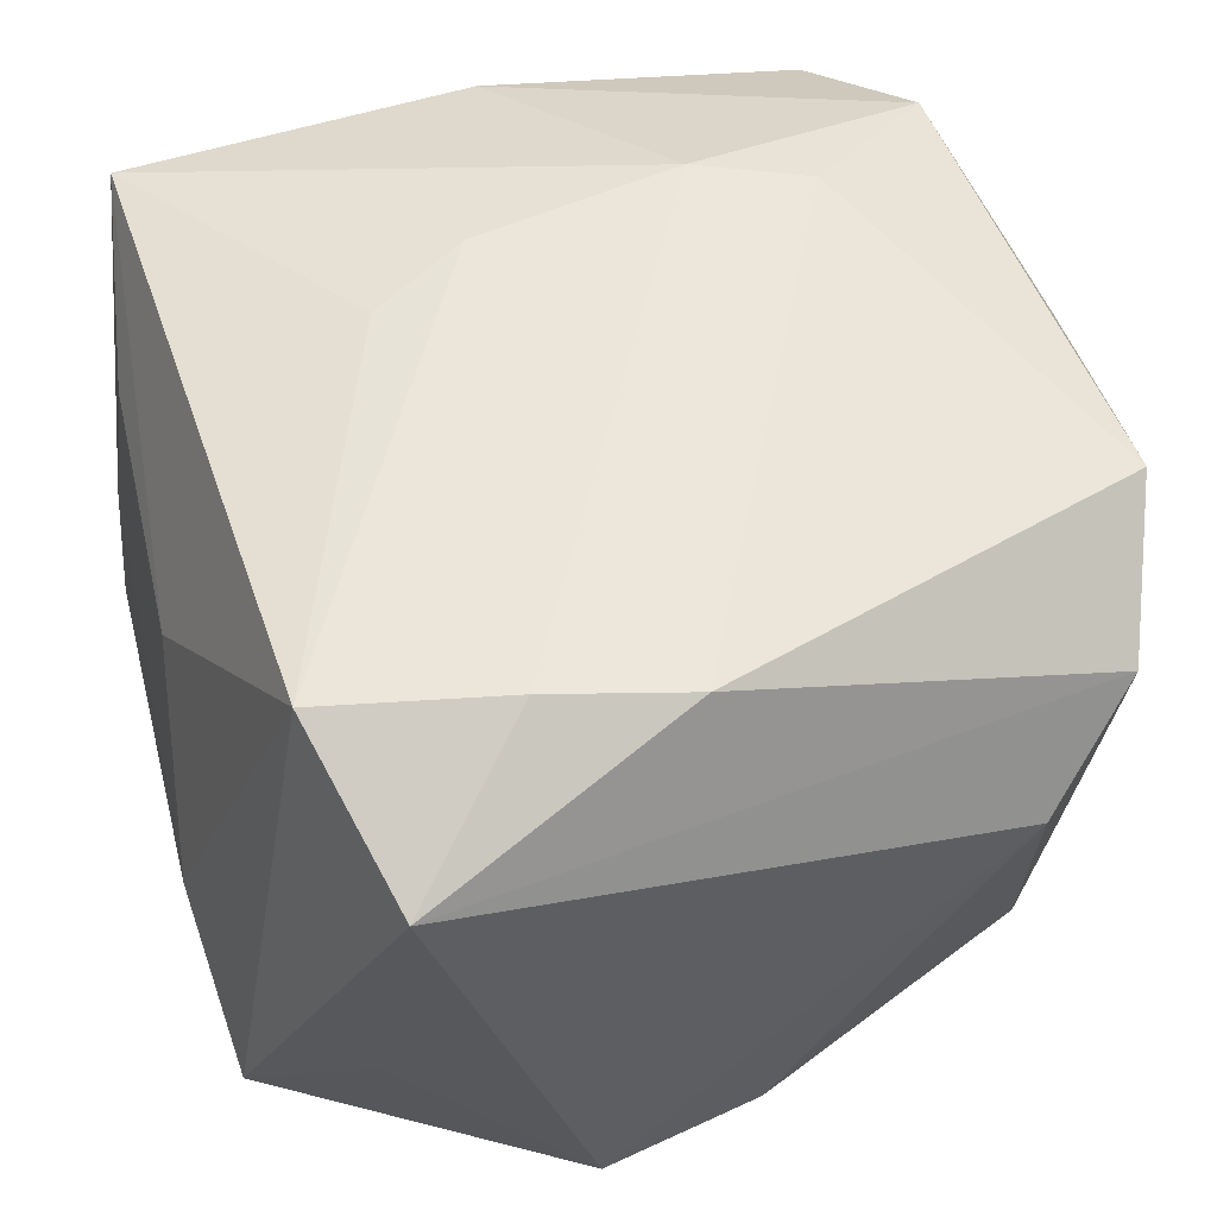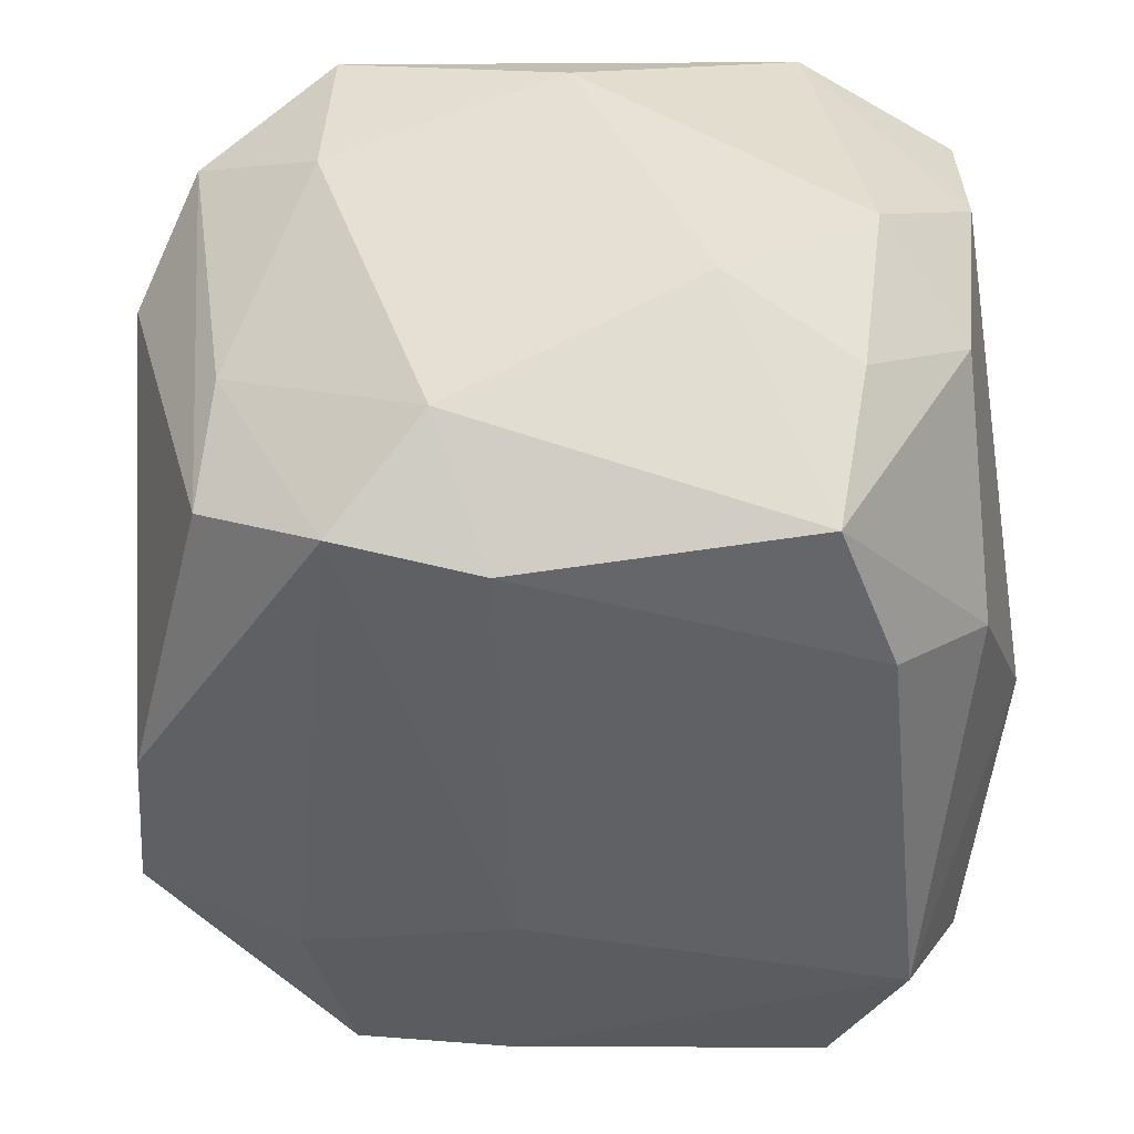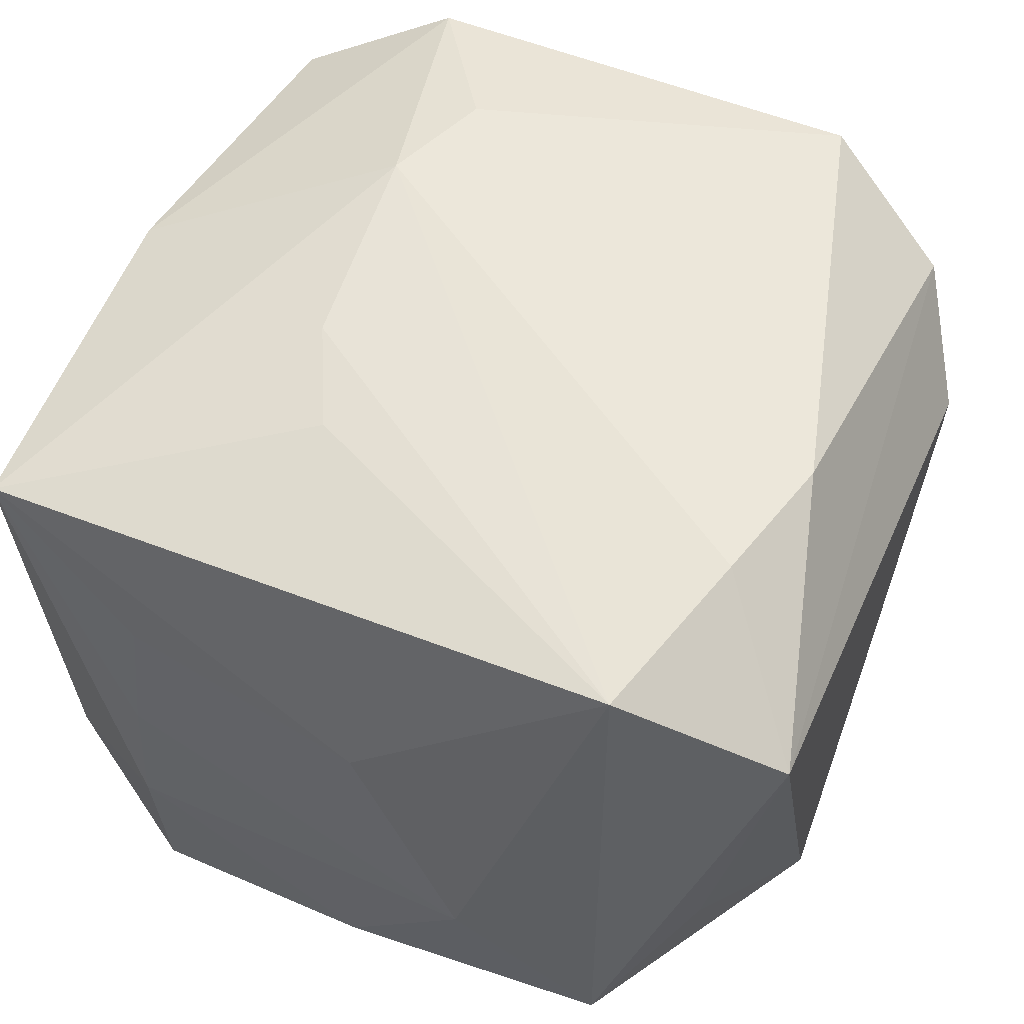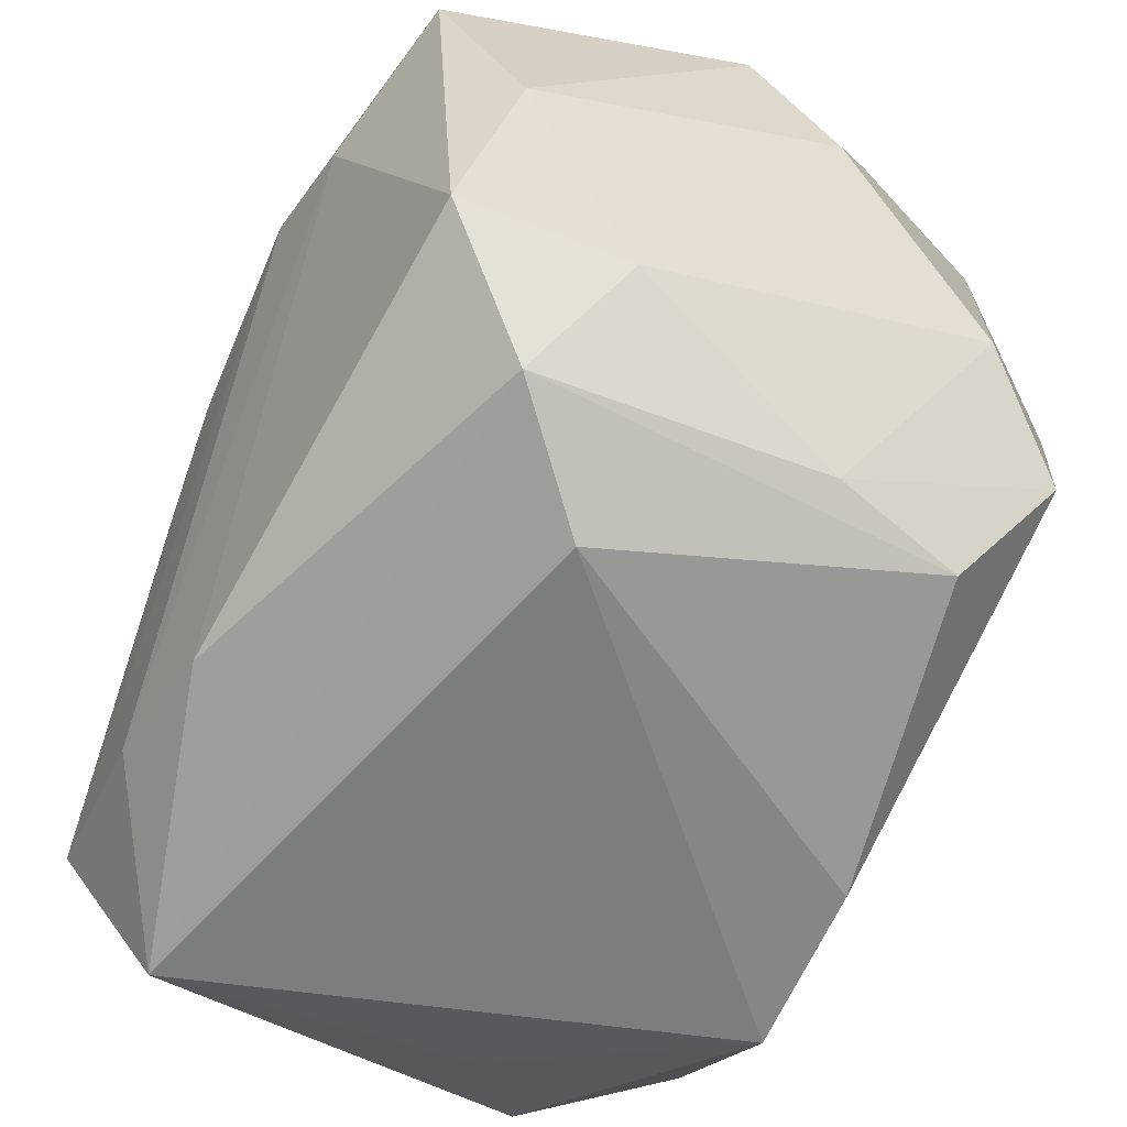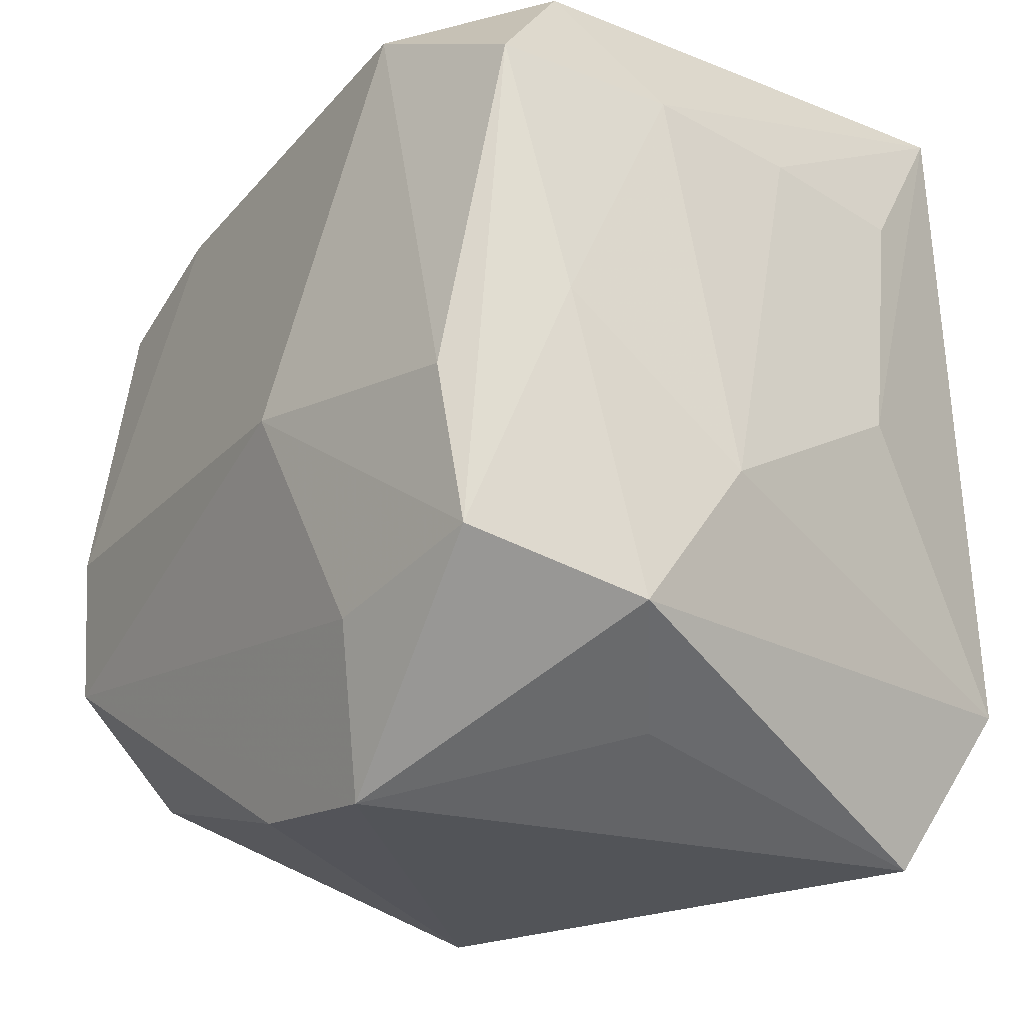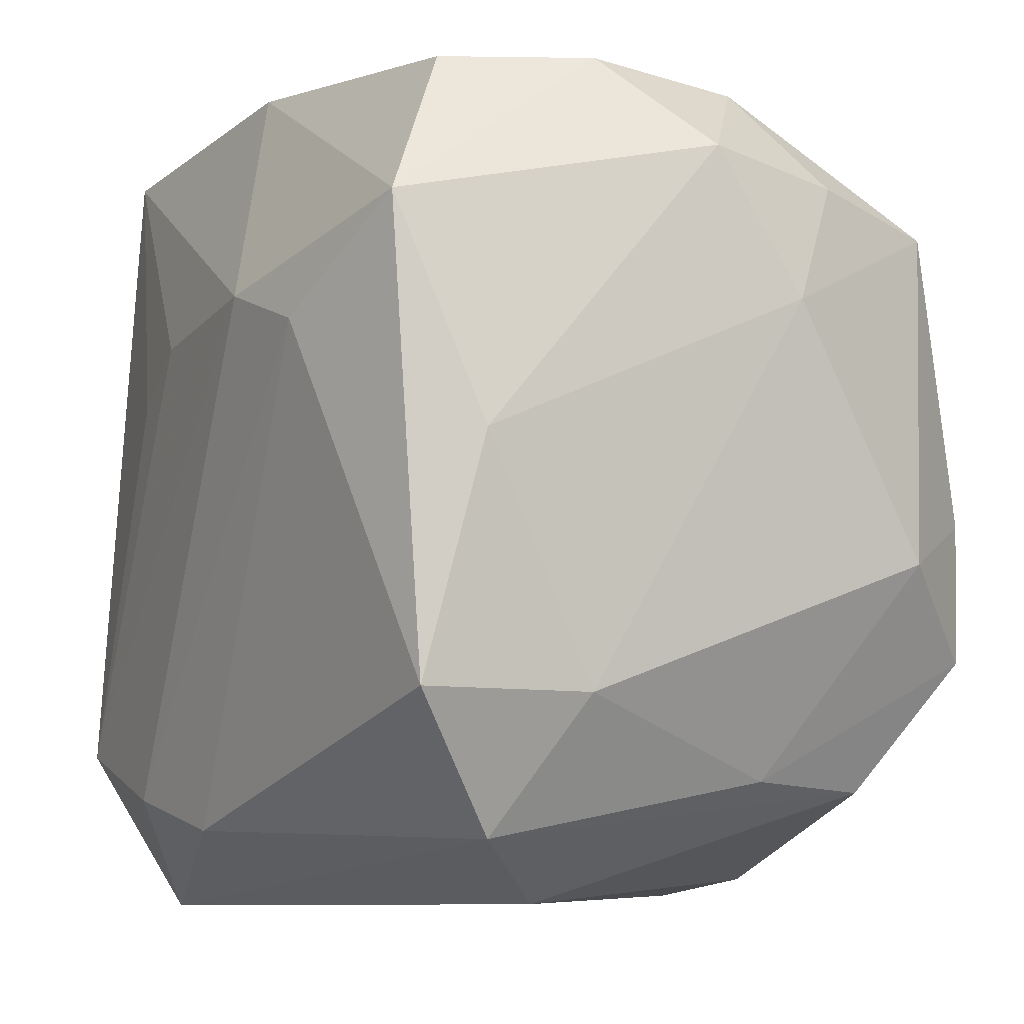
<metadata>
{"format":"obj","ext":"obj","renderer":"f3d","projection":"perspective","resolution":1024,"background":"white","views":[{"elev":55.3,"azim":-14.5,"up":"+Z"},{"elev":-45.2,"azim":97.3,"up":"+Z"},{"elev":59.9,"azim":-61.8,"up":"+Z"},{"elev":-53.1,"azim":65.3,"up":"+Y"},{"elev":-28.7,"azim":-123.9,"up":"+Y"},{"elev":-2.2,"azim":63.9,"up":"+Y"}]}
</metadata>
<code>
v 0.0003457 -0.02038 0.02046
v 0.01849 0.02455 0.01303
v 0.0205 -0.001809 -0.02111
v 0.02635 0.002993 0.01357
v -0.0241 -0.002827 0.009257
v 0.007847 0.01156 0.02128
v -0.02098 -0.007001 -0.01983
v 0.02287 0.01797 -0.01037
v -0.01884 -0.01691 0.02133
v 0.02679 0.01083 -0.006053
v -0.008043 -0.01907 0.02153
v -0.02371 0.01218 0.01113
v -0.01572 -0.02678 0.01636
v 0.009939 0.01822 -0.01966
v -0.02494 0.01254 0.001995
v -0.01602 0.01771 -0.02086
v -0.01771 -0.02365 -0.003712
v 0.006232 0.02353 -0.01381
v 0.02264 -0.01015 -0.0195
v 0.02605 -0.01087 0.01738
v -0.0005979 0.02507 0.01601
v -0.004625 0.009557 0.02099
v 0.02012 -0.0179 -0.01388
v -0.006665 -0.02678 -0.01573
v 0.02241 -0.01686 -0.005847
v 0.02078 0.02483 0.004147
v 0.003181 -0.02472 -0.01581
v -0.01013 -0.0177 -0.01895
v 0.01467 0.009641 0.0205
v 0.01757 -0.02378 0.006659
v 0.02325 -0.01939 0.01213
v 0.02263 0.01611 0.0176
v -0.0248 -0.01982 -0.008829
v -0.006644 0.02575 -0.006355
v -0.01033 0.006166 0.02068
v -0.02555 0.01235 -0.01849
v 0.01956 0.01588 -0.01906
v 0.02638 -0.004247 -0.01427
v -0.0218 0.02094 -0.0124
v 0.01923 0.02376 -0.005698
v 0.02656 -0.01135 0.007298
v -0.02108 -0.01632 -0.0181
v -0.006119 -0.004221 -0.02254
v -0.02576 -0.01059 -0.002896
v -0.02576 0.0127 -0.007466
v -0.02576 -0.002663 -0.0143
v 0.02548 0.01949 -0.001293
v -0.02167 0.02241 0.01728
f 2 32 26
f 36 39 16
f 16 39 34
f 7 16 43
f 36 16 7
f 17 13 33
f 33 13 9
f 22 9 6
f 34 39 48
f 48 22 6
f 10 37 8
f 47 26 32
f 10 8 47
f 18 16 34
f 43 19 28
f 29 32 6
f 36 7 42
f 42 7 43
f 43 28 42
f 9 48 5
f 38 37 10
f 10 41 38
f 3 19 43
f 37 38 3
f 3 38 19
f 32 29 20
f 29 1 20
f 19 38 25
f 25 38 41
f 34 48 21
f 21 26 34
f 2 26 21
f 21 32 2
f 6 32 21
f 21 48 6
f 45 39 36
f 45 48 39
f 9 22 35
f 35 48 9
f 22 48 35
f 37 18 40
f 40 8 37
f 34 26 40
f 40 18 34
f 26 47 40
f 40 47 8
f 14 18 37
f 16 18 14
f 37 3 14
f 43 16 14
f 14 3 43
f 24 19 27
f 24 28 19
f 24 42 28
f 24 27 30
f 33 42 24
f 30 13 24
f 17 33 24
f 24 13 17
f 9 13 11
f 13 1 11
f 6 9 11
f 11 29 6
f 11 1 29
f 36 42 46
f 46 42 33
f 46 45 36
f 44 33 9
f 9 5 44
f 44 46 33
f 45 46 44
f 4 47 32
f 32 20 4
f 10 47 4
f 4 41 10
f 4 20 41
f 41 20 31
f 31 25 41
f 31 20 1
f 31 13 30
f 31 1 13
f 30 27 23
f 23 31 30
f 25 31 23
f 27 19 23
f 19 25 23
f 12 5 48
f 48 45 15
f 15 12 48
f 45 44 15
f 15 44 5
f 5 12 15

</code>
